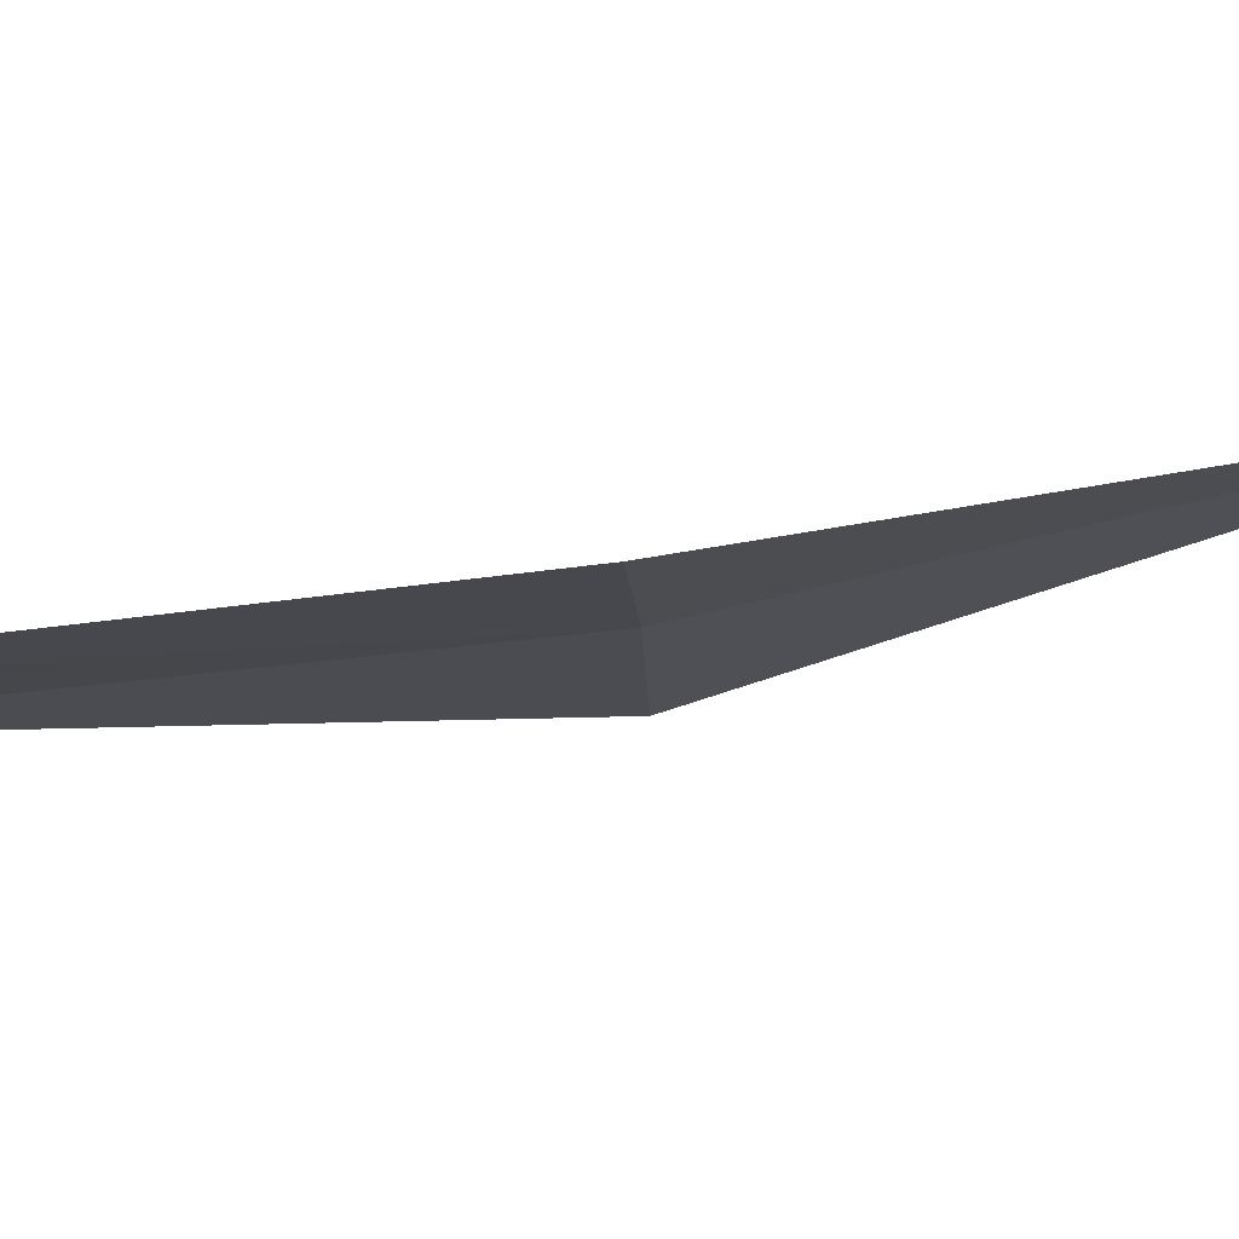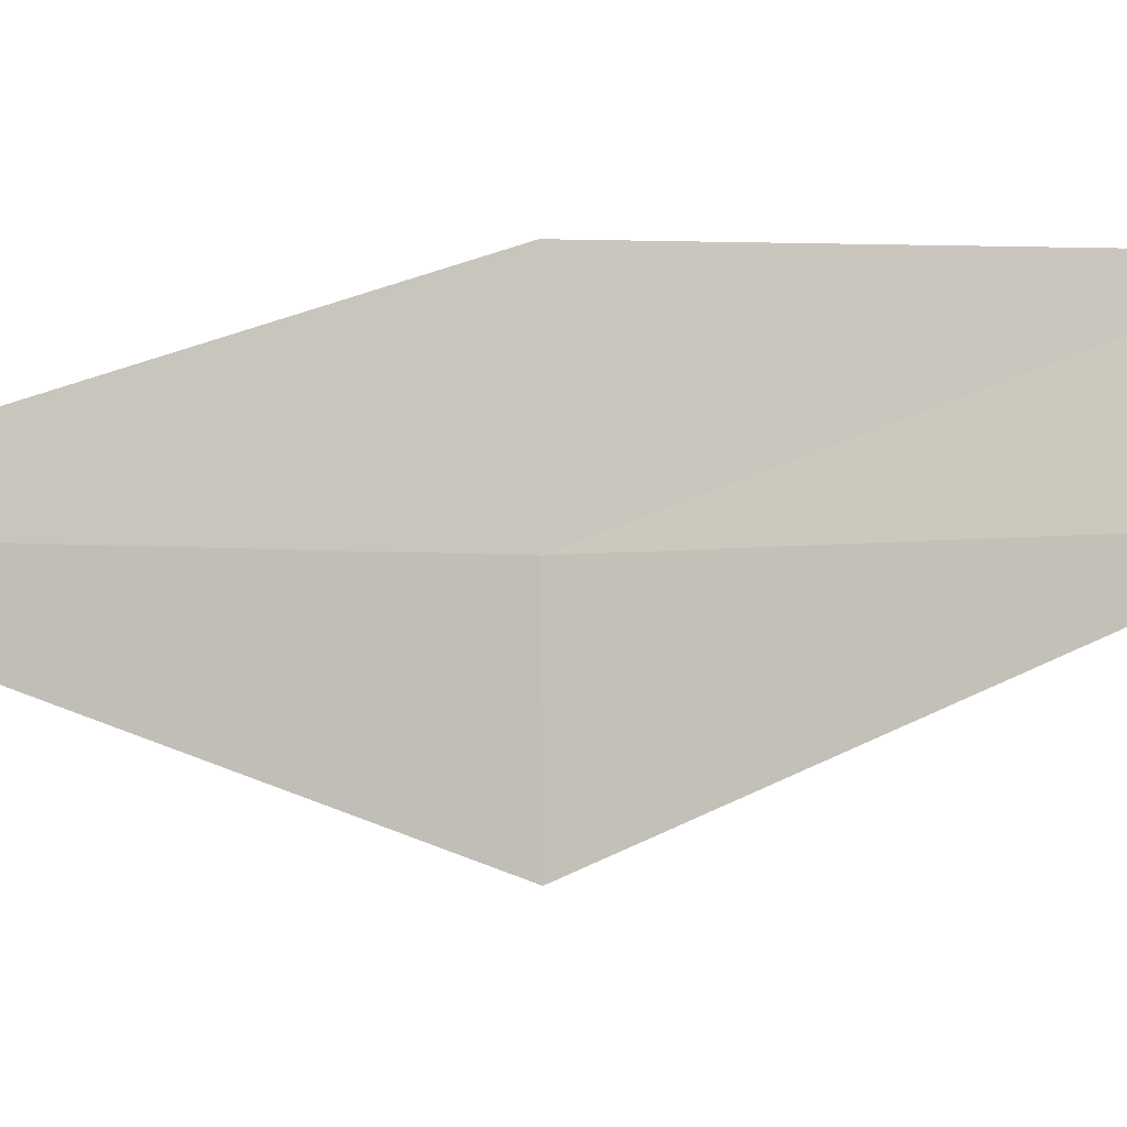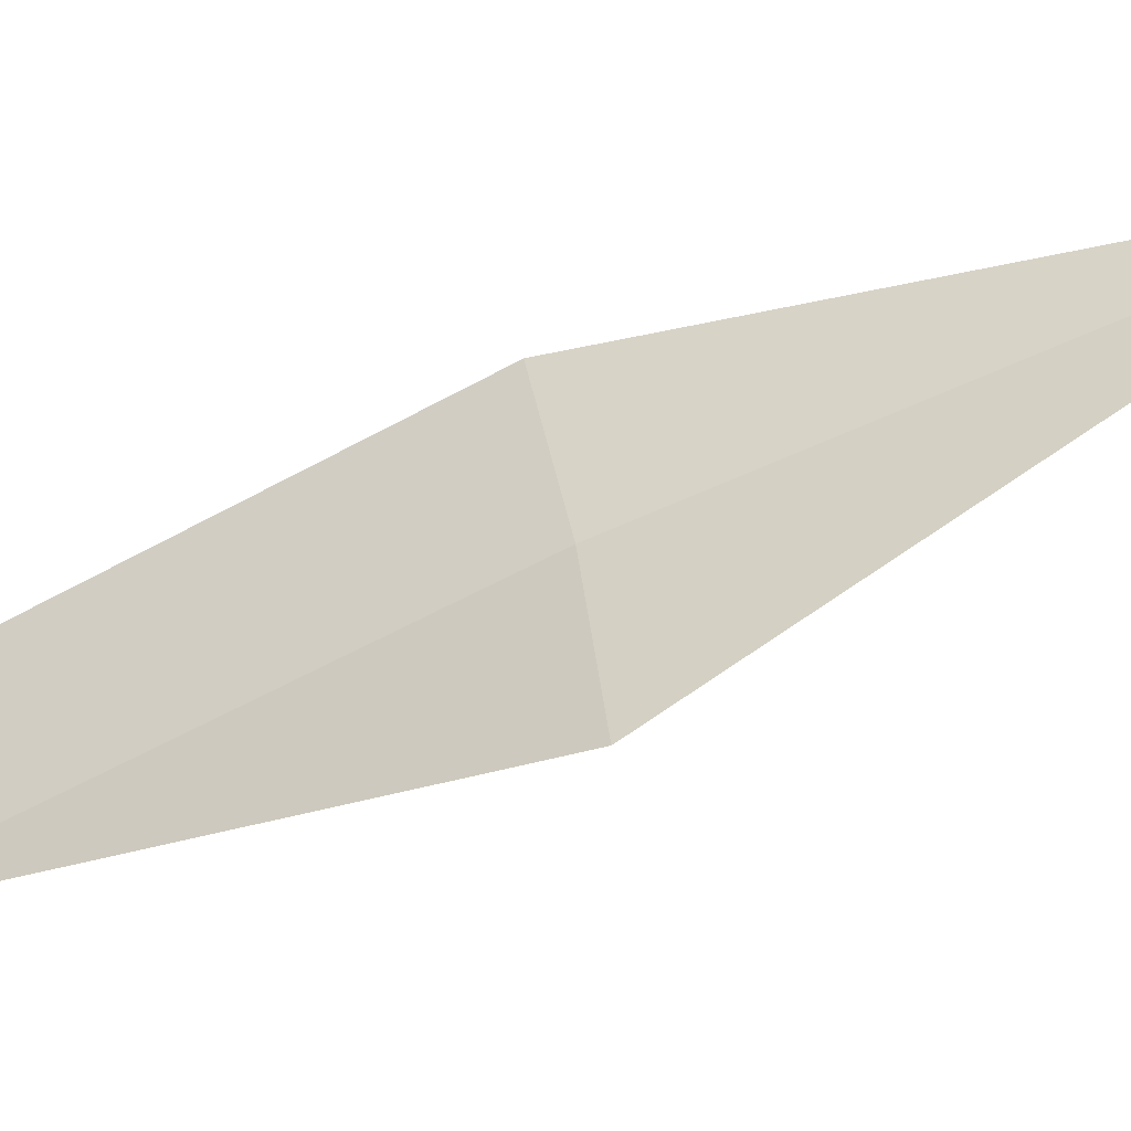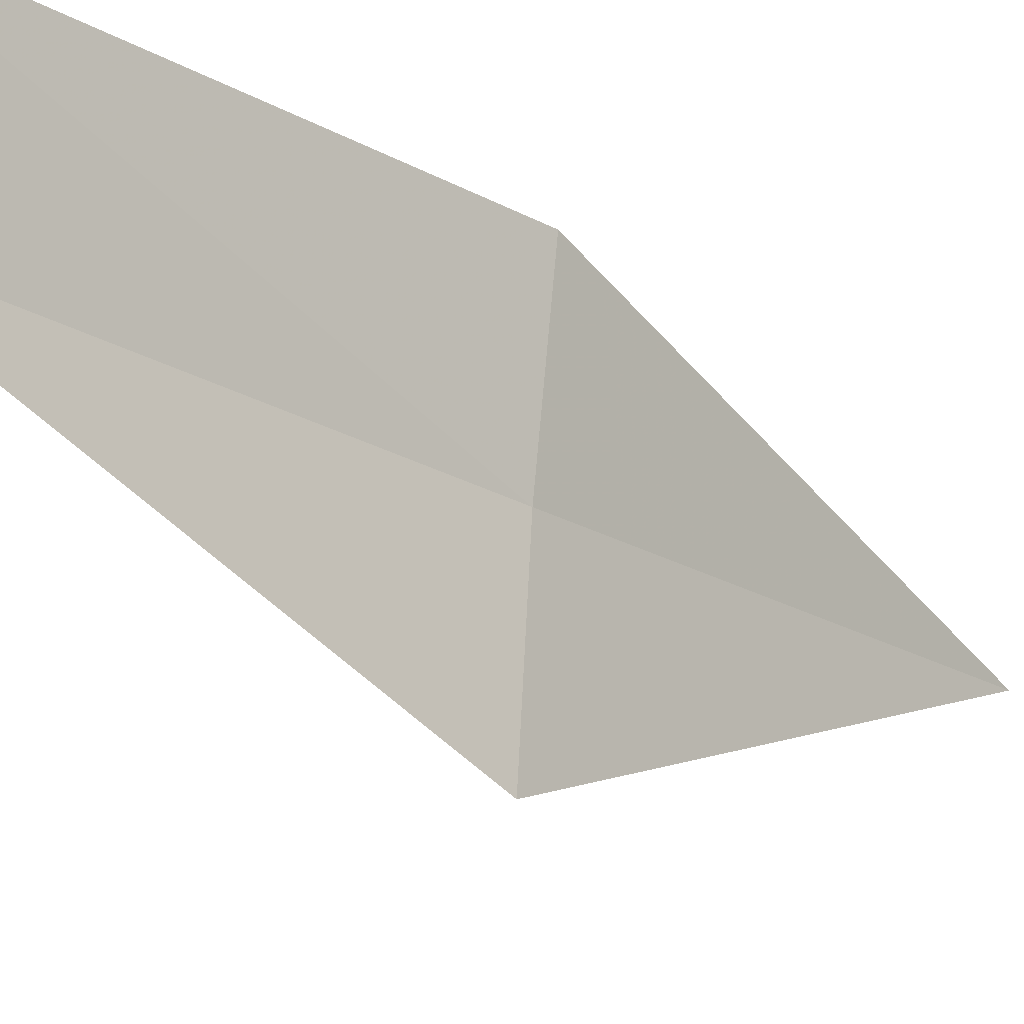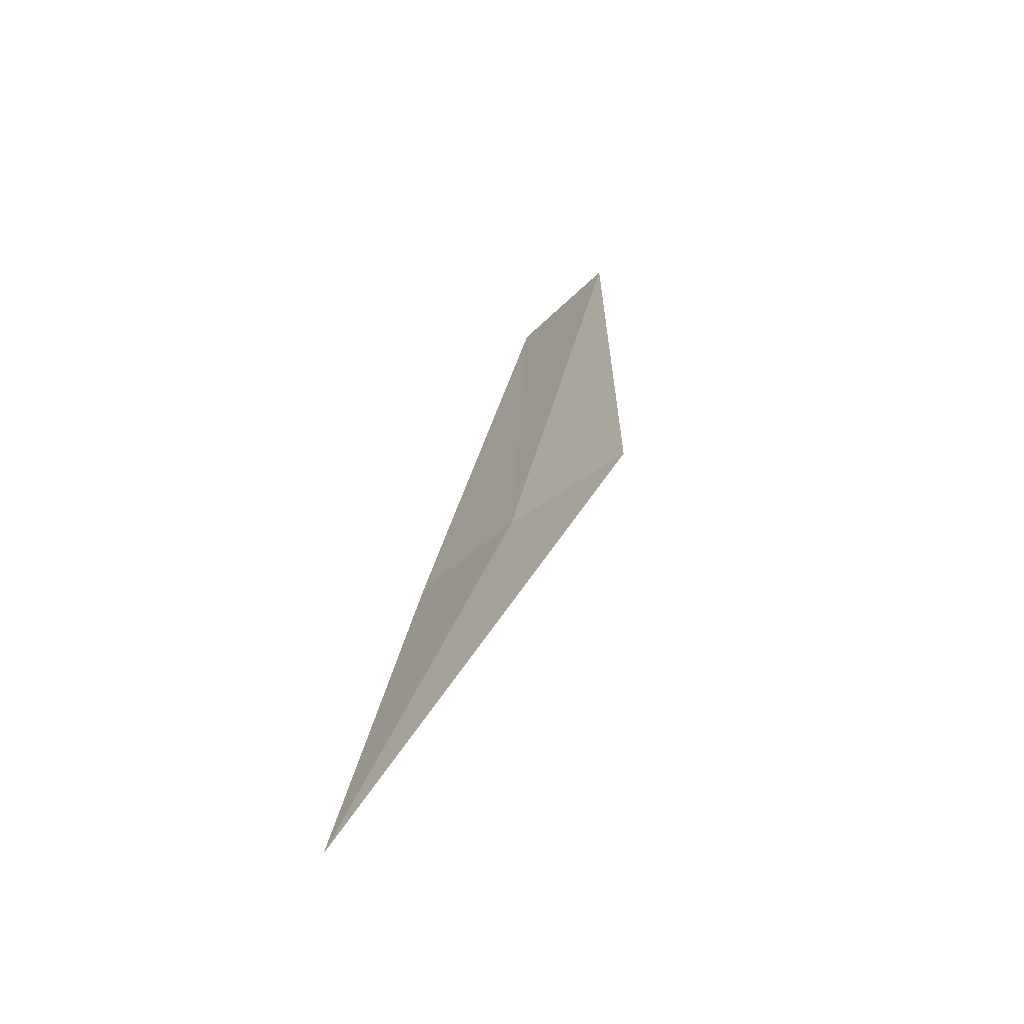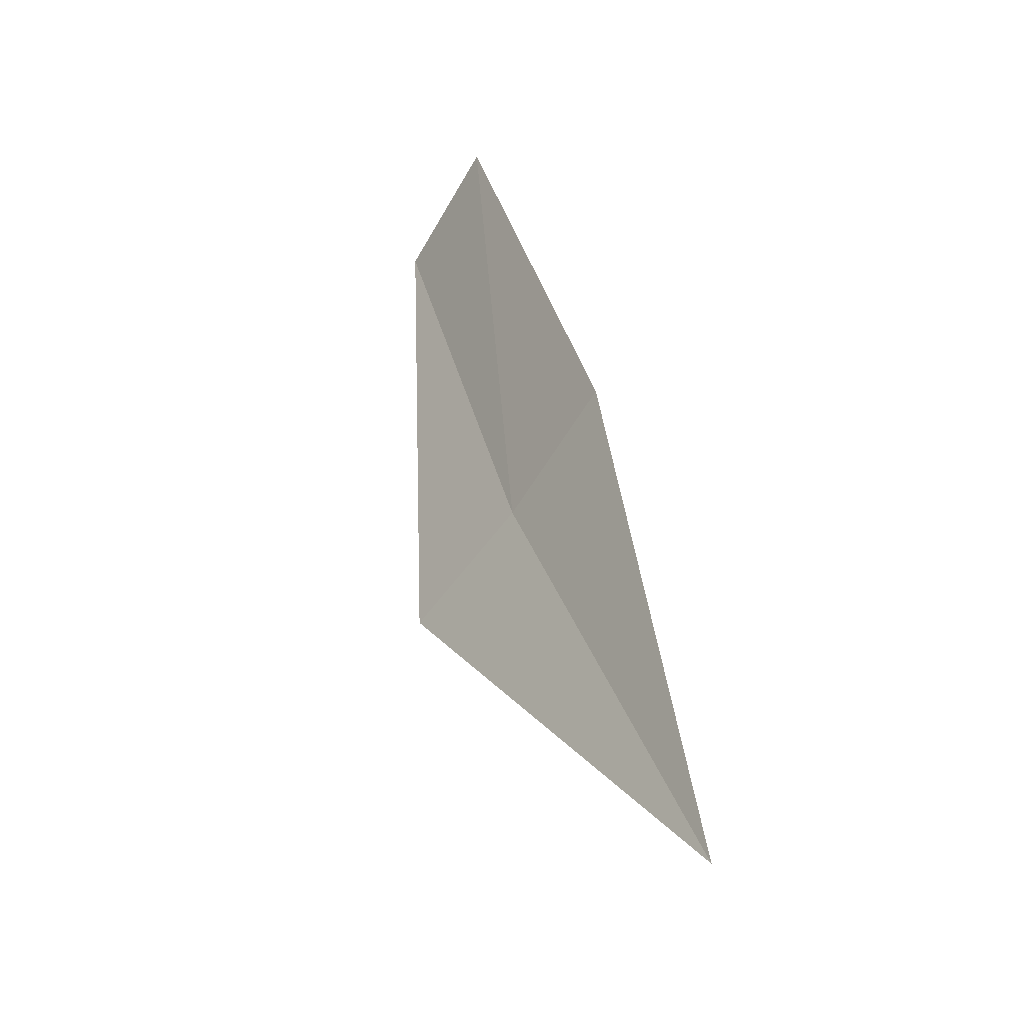
<metadata>
{"format":"obj","ext":"obj","renderer":"f3d","projection":"perspective","resolution":1024,"background":"white","views":[{"elev":67.3,"azim":103.3,"up":"+Y"},{"elev":7.2,"azim":-92.1,"up":"+Y"},{"elev":-60.1,"azim":138.4,"up":"+Y"},{"elev":-25.0,"azim":66.2,"up":"+Y"},{"elev":-34.4,"azim":-49.6,"up":"+Z"},{"elev":-62.2,"azim":135.7,"up":"+Z"}]}
</metadata>
<code>
v -1.647 0.3008 14.85
v -1.847 0.3373 14.43
v -1.611 0.4548 14.85
v -1.669 0.1393 14.85
v -1.453 0.4404 15.3
v -1.49 0.2959 15.3
f 1 5 3
f 1 6 5
f 1 4 6
f 1 3 2
f 1 2 4

</code>
